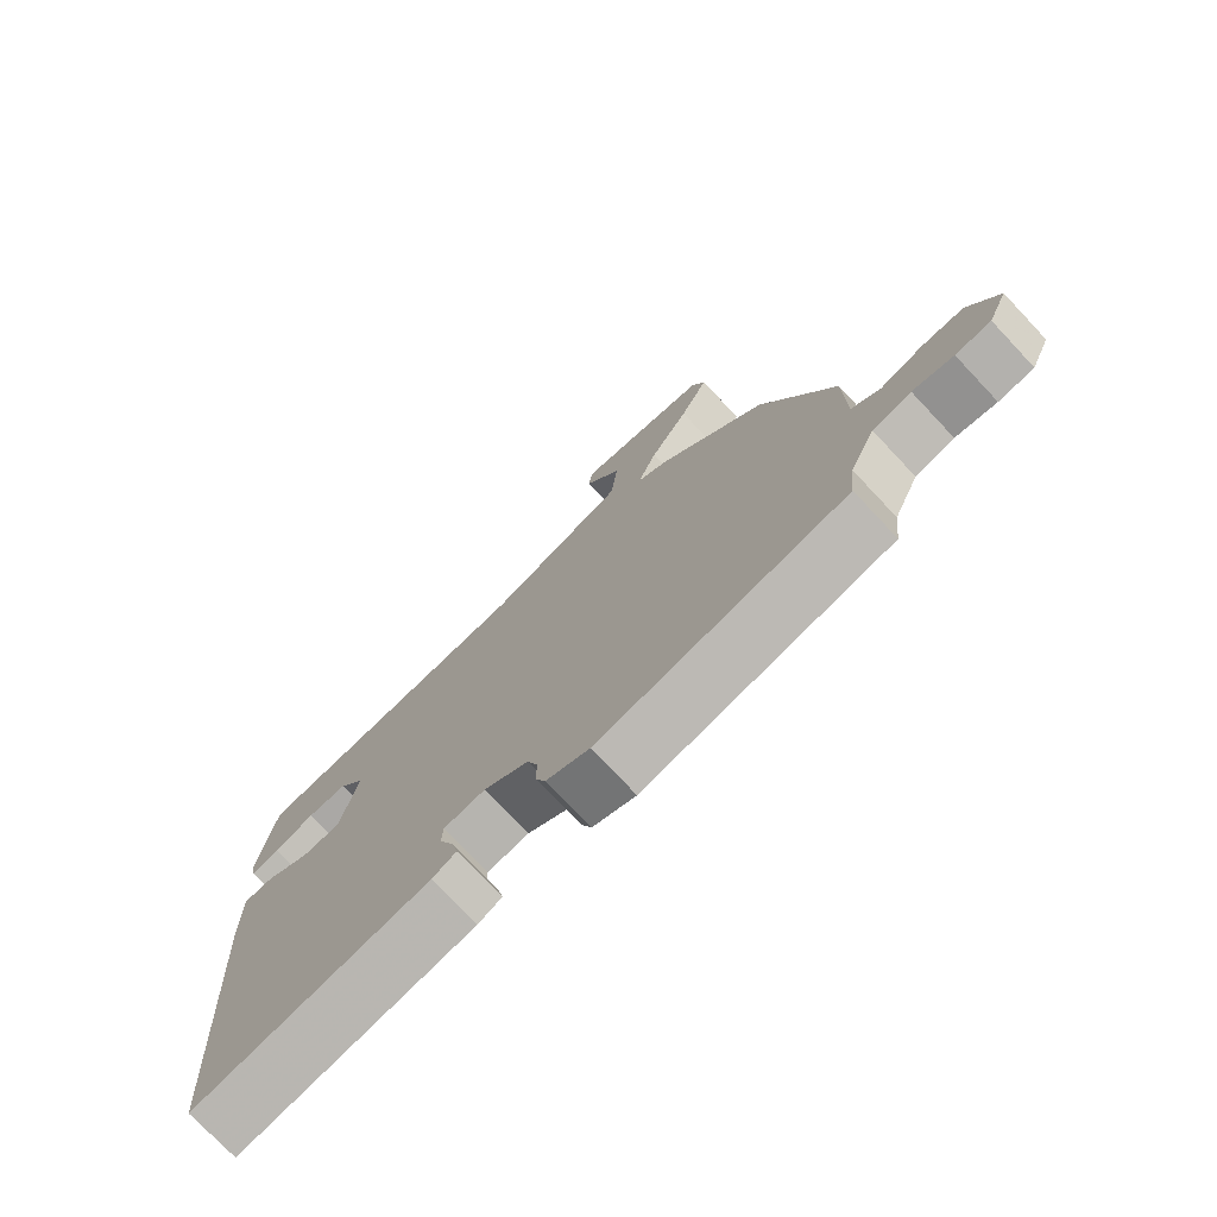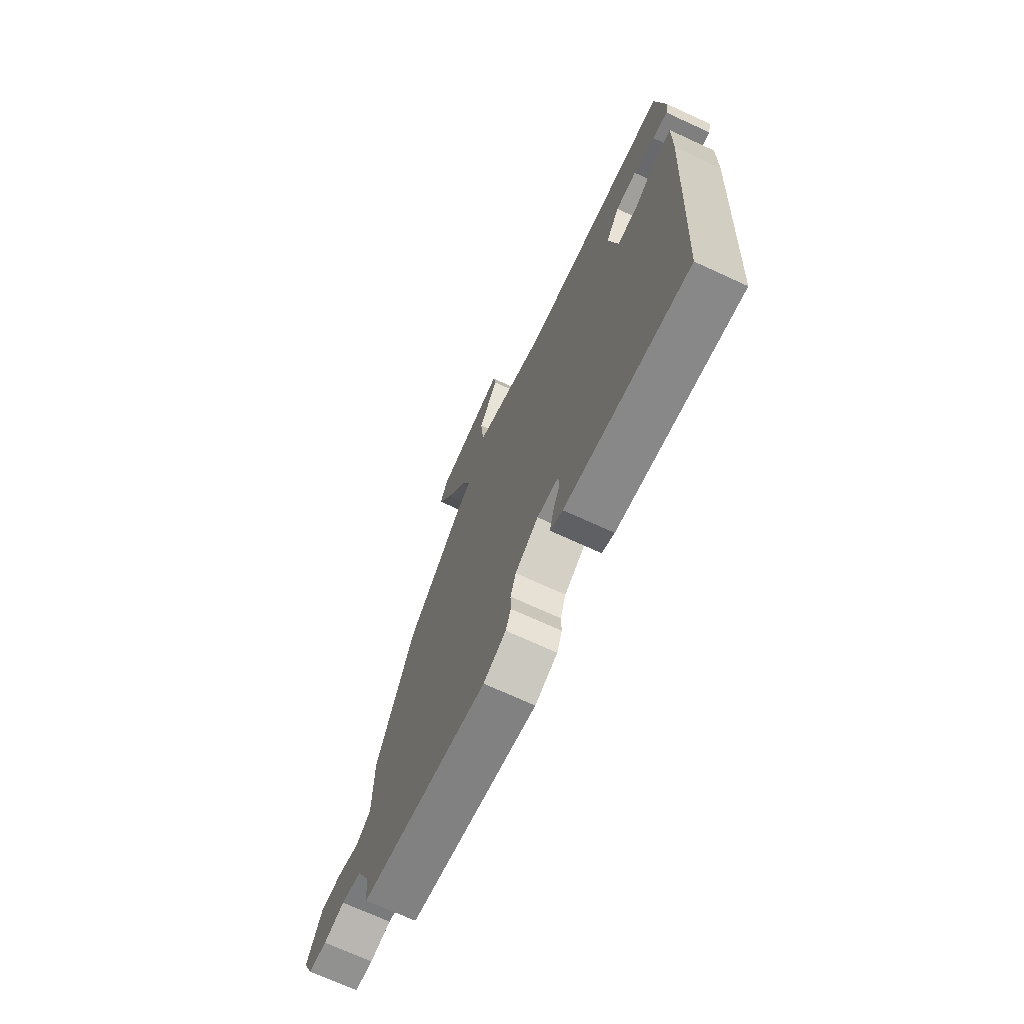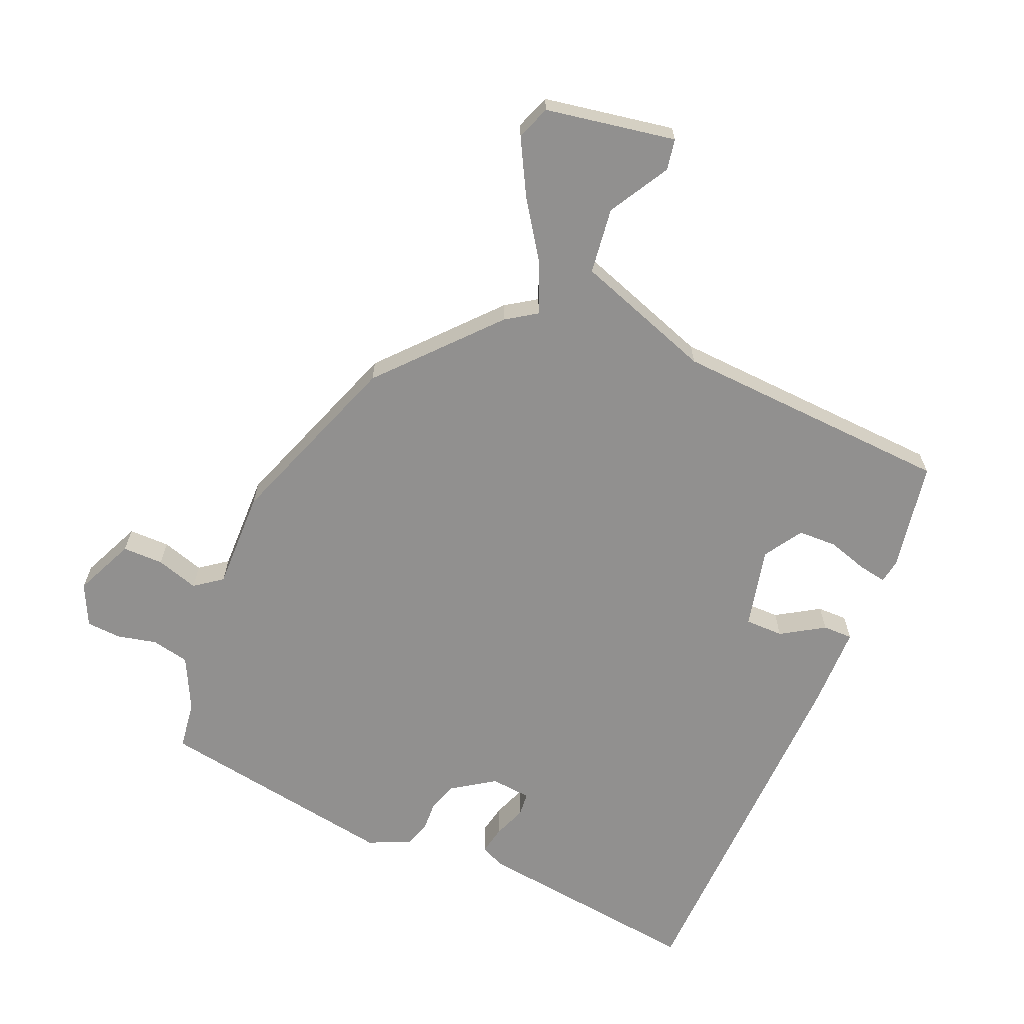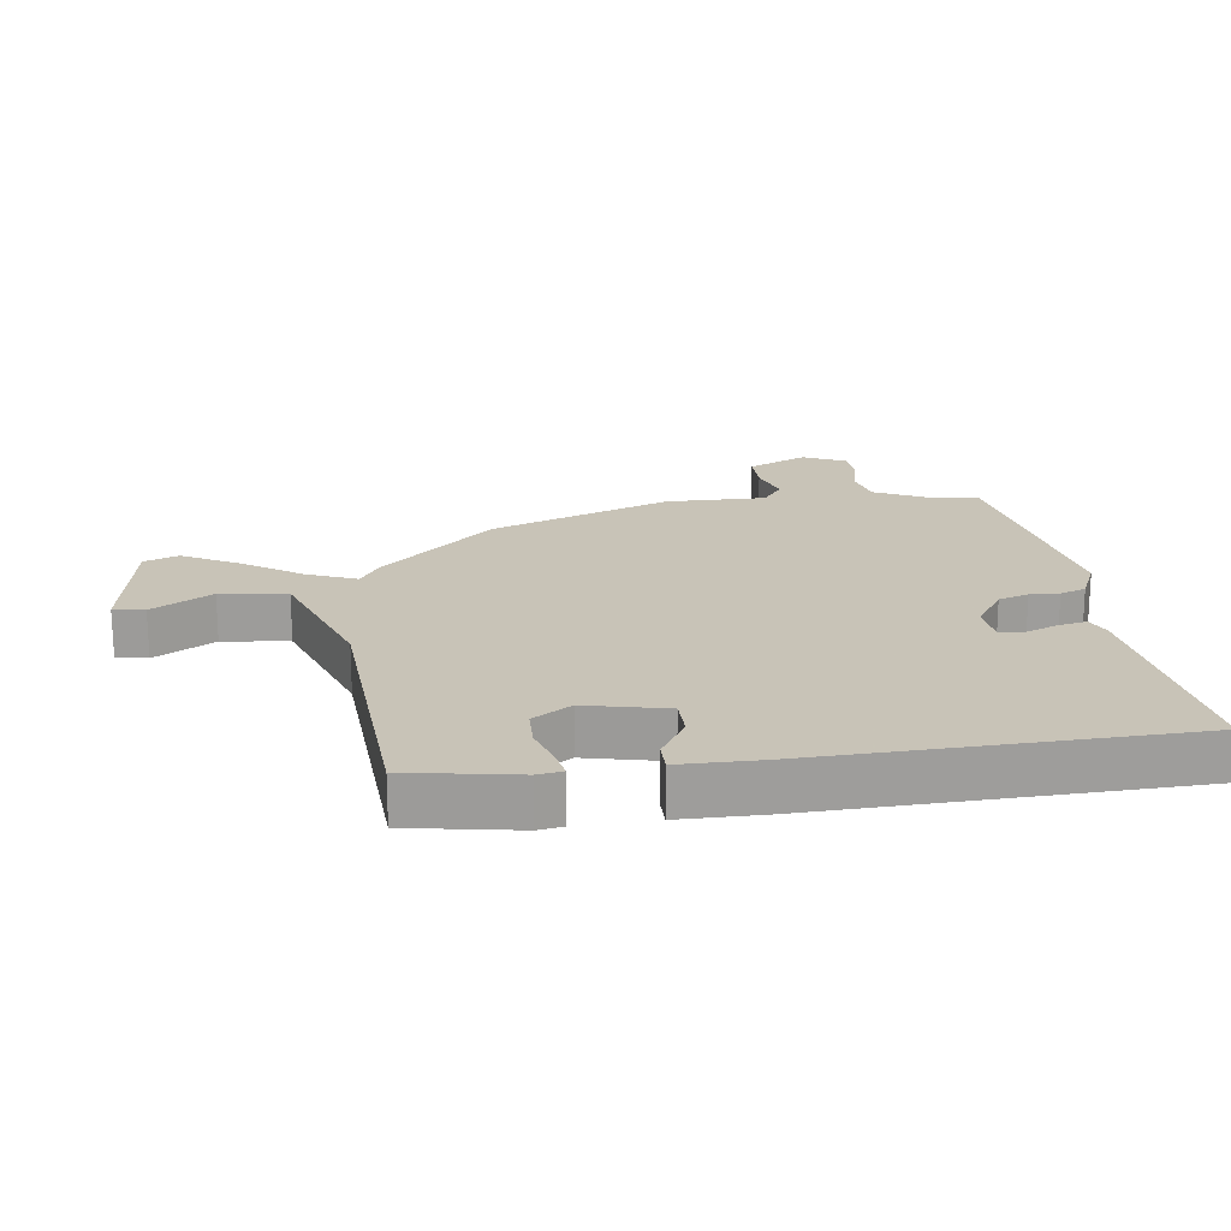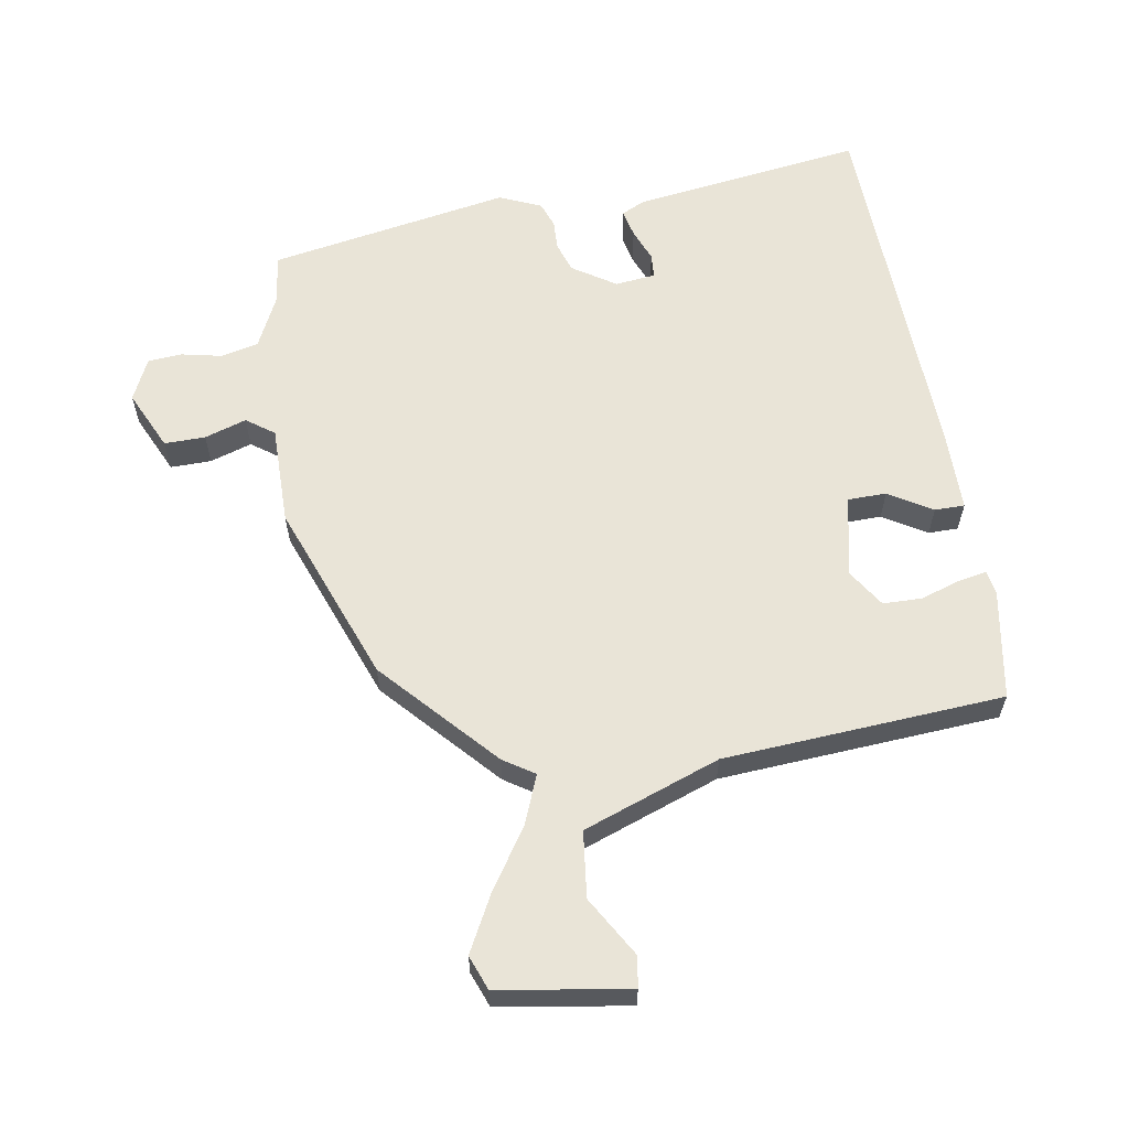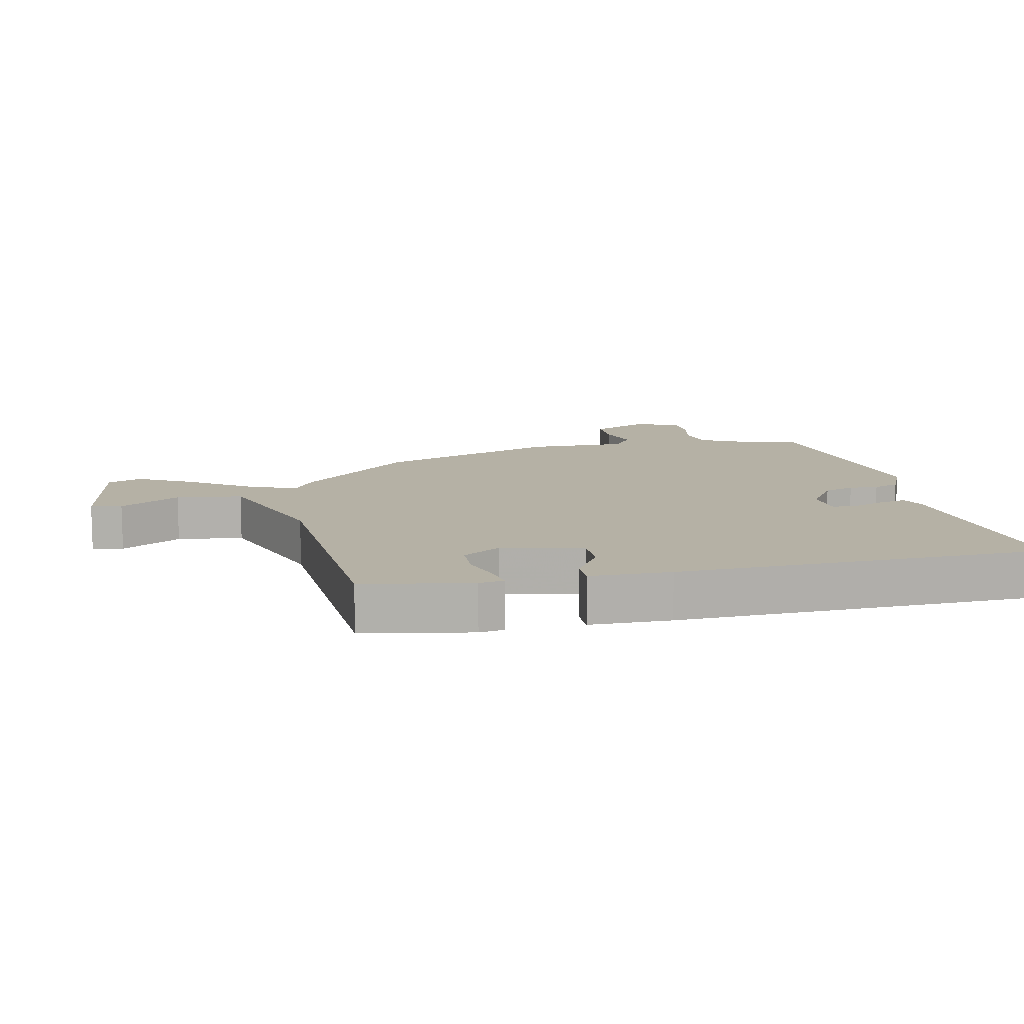
<metadata>
{"format":"obj","ext":"obj","renderer":"f3d","projection":"perspective","resolution":1024,"background":"white","views":[{"elev":-75.2,"azim":-136.7,"up":"+Z"},{"elev":-71.2,"azim":65.3,"up":"+Z"},{"elev":-65.7,"azim":-21.3,"up":"+Y"},{"elev":19.8,"azim":83.9,"up":"+Y"},{"elev":60.9,"azim":-8.4,"up":"+Y"},{"elev":11.8,"azim":79.6,"up":"+Y"}]}
</metadata>
<code>
v 0.448 0.07 -0.518
v 0.095 0.07 -0.463
v 0.059 0.07 -0.445
v 0.069 0.07 -0.402
v 0.09 0.07 -0.352
v 0.088 0.07 -0.315
v 0.026 0.07 -0.307
v -0.041 0.07 -0.349
v -0.057 0.07 -0.395
v -0.056 0.07 -0.44
v -0.071 0.07 -0.479
v -0.136 0.07 -0.506
v -0.506 0.07 -0.433
v -0.514 0.07 -0.358
v -0.552 0.07 -0.275
v -0.61 0.07 -0.261
v -0.671 0.07 -0.273
v -0.724 0.07 -0.268
v -0.753 0.07 -0.203
v -0.709 0.07 -0.112
v -0.646 0.07 -0.114
v -0.582 0.07 -0.136
v -0.539 0.07 -0.106
v -0.537 0.07 0.047
v -0.428 0.07 0.322
v -0.268 0.07 0.491
v -0.22 0.07 0.521
v -0.249 0.07 0.597
v -0.308 0.07 0.69
v -0.351 0.07 0.776
v -0.33 0.07 0.828
v -0.129 0.07 0.857
v -0.122 0.07 0.809
v -0.178 0.07 0.718
v -0.168 0.07 0.616
v 0.041 0.07 0.536
v 0.471 0.07 0.499
v 0.496 0.07 0.331
v 0.489 0.07 0.293
v 0.446 0.07 0.302
v 0.385 0.07 0.323
v 0.325 0.07 0.323
v 0.286 0.07 0.265
v 0.311 0.07 0.14
v 0.37 0.07 0.138
v 0.437 0.07 0.177
v 0.483 0.07 0.176
v 0.481 0.07 0.051
v 0.448 0 -0.518
v 0.095 0 -0.463
v 0.059 0 -0.445
v 0.069 0 -0.402
v 0.09 0 -0.352
v 0.088 0 -0.315
v 0.026 0 -0.307
v -0.041 0 -0.349
v -0.057 0 -0.395
v -0.056 0 -0.44
v -0.071 0 -0.479
v -0.136 0 -0.506
v -0.506 0 -0.433
v -0.514 0 -0.358
v -0.552 0 -0.275
v -0.61 0 -0.261
v -0.671 0 -0.273
v -0.724 0 -0.268
v -0.753 0 -0.203
v -0.709 0 -0.112
v -0.646 0 -0.114
v -0.582 0 -0.136
v -0.539 0 -0.106
v -0.537 0 0.047
v -0.428 0 0.322
v -0.268 0 0.491
v -0.22 0 0.521
v -0.249 0 0.597
v -0.308 0 0.69
v -0.351 0 0.776
v -0.33 0 0.828
v -0.129 0 0.857
v -0.122 0 0.809
v -0.178 0 0.718
v -0.168 0 0.616
v 0.041 0 0.536
v 0.471 0 0.499
v 0.496 0 0.331
v 0.489 0 0.293
v 0.446 0 0.302
v 0.385 0 0.323
v 0.325 0 0.323
v 0.286 0 0.265
v 0.311 0 0.14
v 0.37 0 0.138
v 0.437 0 0.177
v 0.483 0 0.176
v 0.481 0 0.051
f 45 46 47 48
f 44 45 48 1
f 38 39 40 41
f 36 37 38 41
f 35 36 41 42
f 31 32 33 34
f 31 34 35
f 28 29 30 31
f 27 28 31 35
f 24 25 26 27
f 23 24 27
f 23 27 35 42
f 19 20 21 22
f 17 18 19 22
f 16 17 22 23
f 15 16 23 42
f 11 12 13 14
f 9 10 11 14
f 8 9 14 15
f 7 8 15
f 2 3 4 5
f 44 1 2 5
f 43 44 5 6
f 15 42 43
f 7 15 43
f 6 7 43
f 96 95 94 93
f 49 96 93 92
f 89 88 87 86
f 89 86 85 84
f 90 89 84 83
f 82 81 80 79
f 83 82 79
f 79 78 77 76
f 83 79 76 75
f 75 74 73 72
f 75 72 71
f 90 83 75 71
f 70 69 68 67
f 70 67 66 65
f 71 70 65 64
f 90 71 64 63
f 62 61 60 59
f 62 59 58 57
f 63 62 57 56
f 63 56 55
f 53 52 51 50
f 53 50 49 92
f 54 53 92 91
f 91 90 63
f 91 63 55
f 91 55 54
f 1 49 50 2
f 2 50 51 3
f 3 51 52 4
f 4 52 53 5
f 5 53 54 6
f 6 54 55 7
f 7 55 56 8
f 8 56 57 9
f 9 57 58 10
f 10 58 59 11
f 11 59 60 12
f 12 60 61 13
f 13 61 62 14
f 14 62 63 15
f 15 63 64 16
f 16 64 65 17
f 17 65 66 18
f 18 66 67 19
f 19 67 68 20
f 20 68 69 21
f 21 69 70 22
f 22 70 71 23
f 23 71 72 24
f 24 72 73 25
f 25 73 74 26
f 26 74 75 27
f 27 75 76 28
f 28 76 77 29
f 29 77 78 30
f 30 78 79 31
f 31 79 80 32
f 32 80 81 33
f 33 81 82 34
f 34 82 83 35
f 35 83 84 36
f 36 84 85 37
f 37 85 86 38
f 38 86 87 39
f 39 87 88 40
f 40 88 89 41
f 41 89 90 42
f 42 90 91 43
f 43 91 92 44
f 44 92 93 45
f 45 93 94 46
f 46 94 95 47
f 47 95 96 48
f 48 96 49 1

</code>
